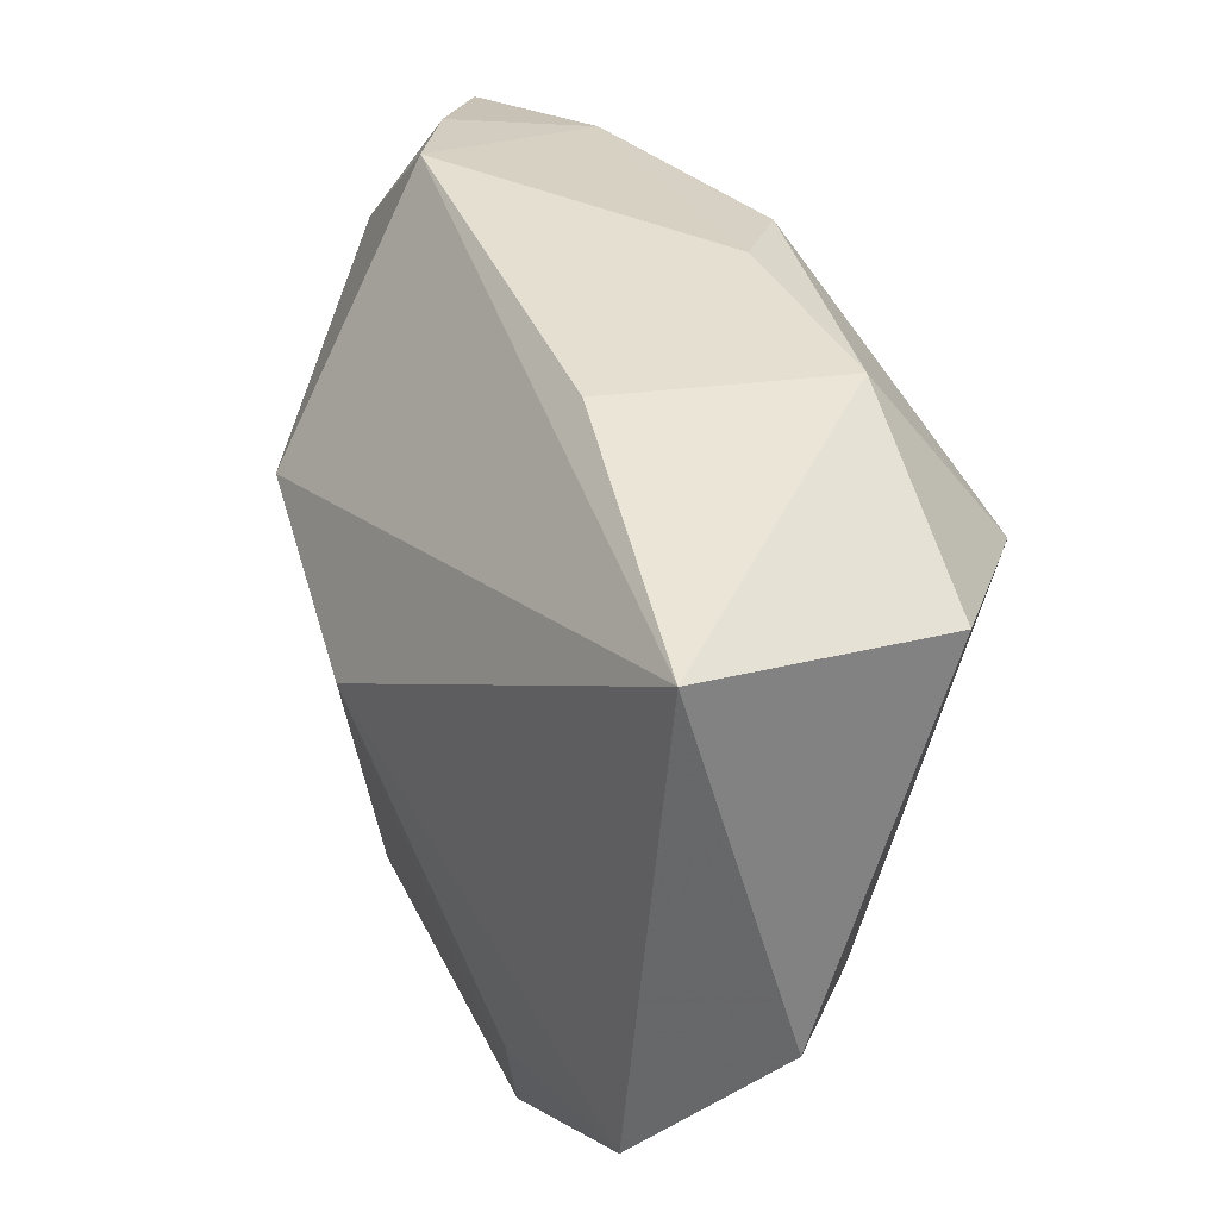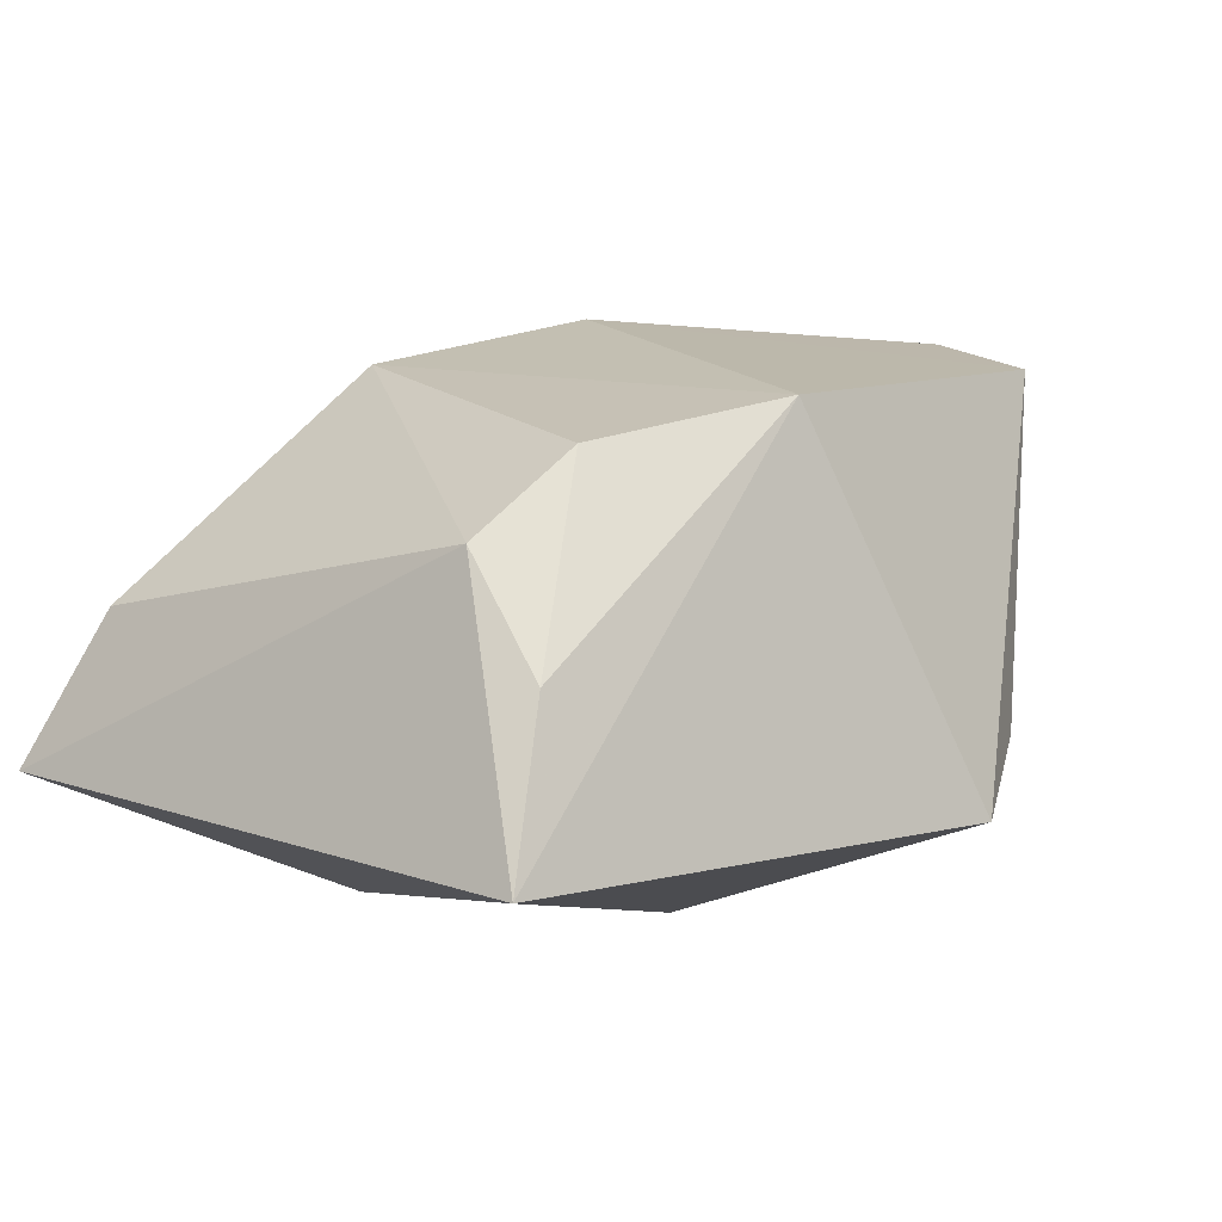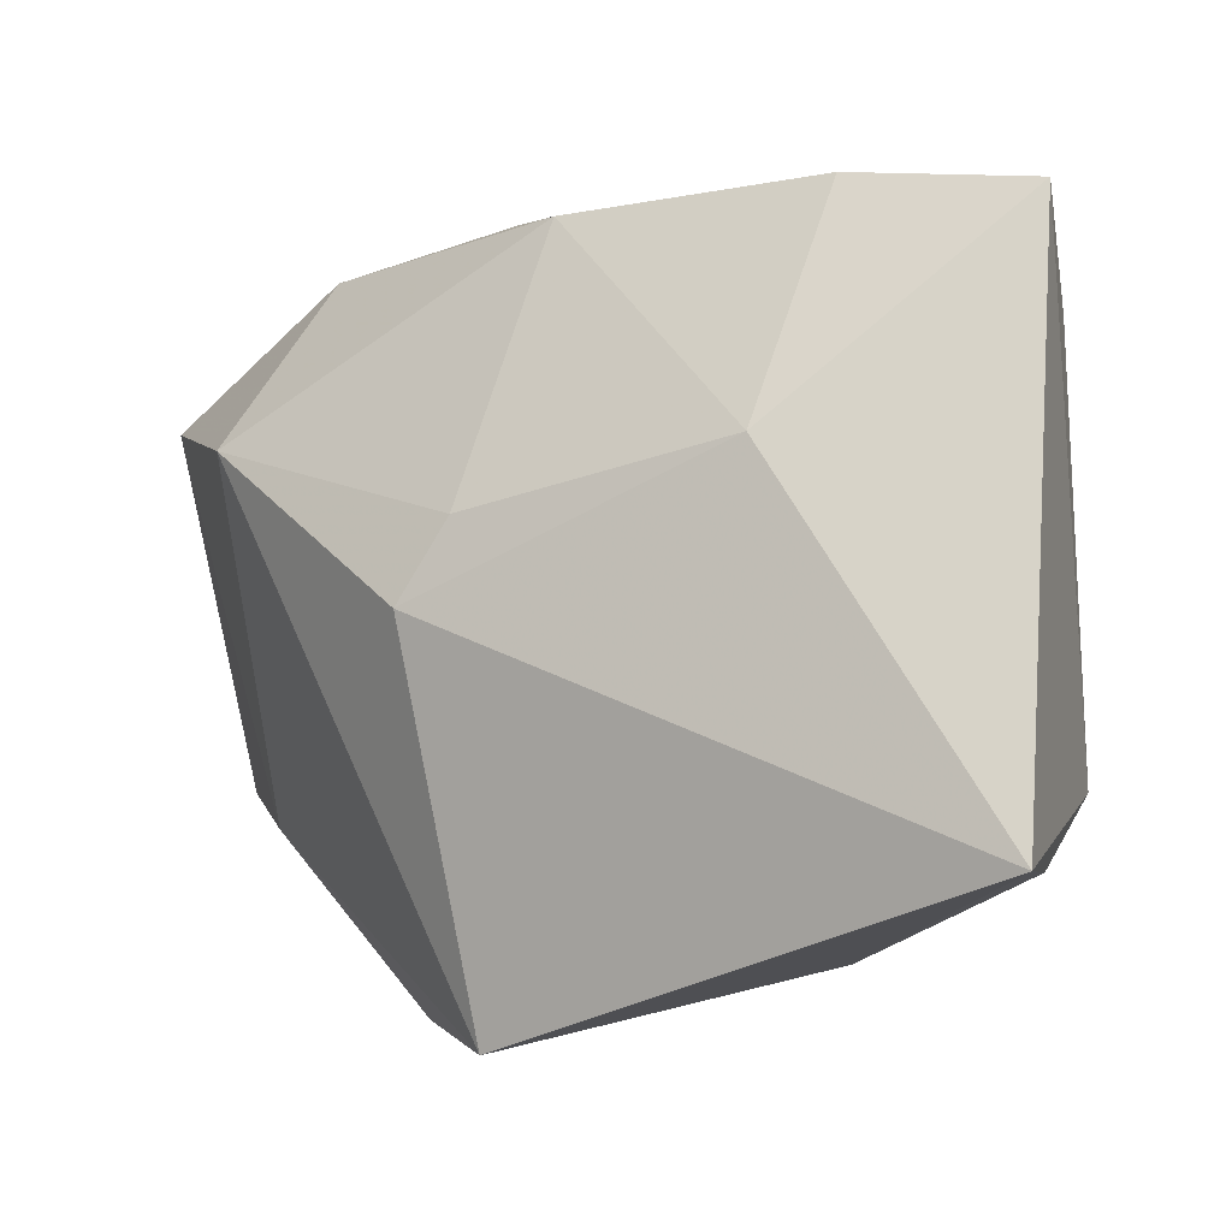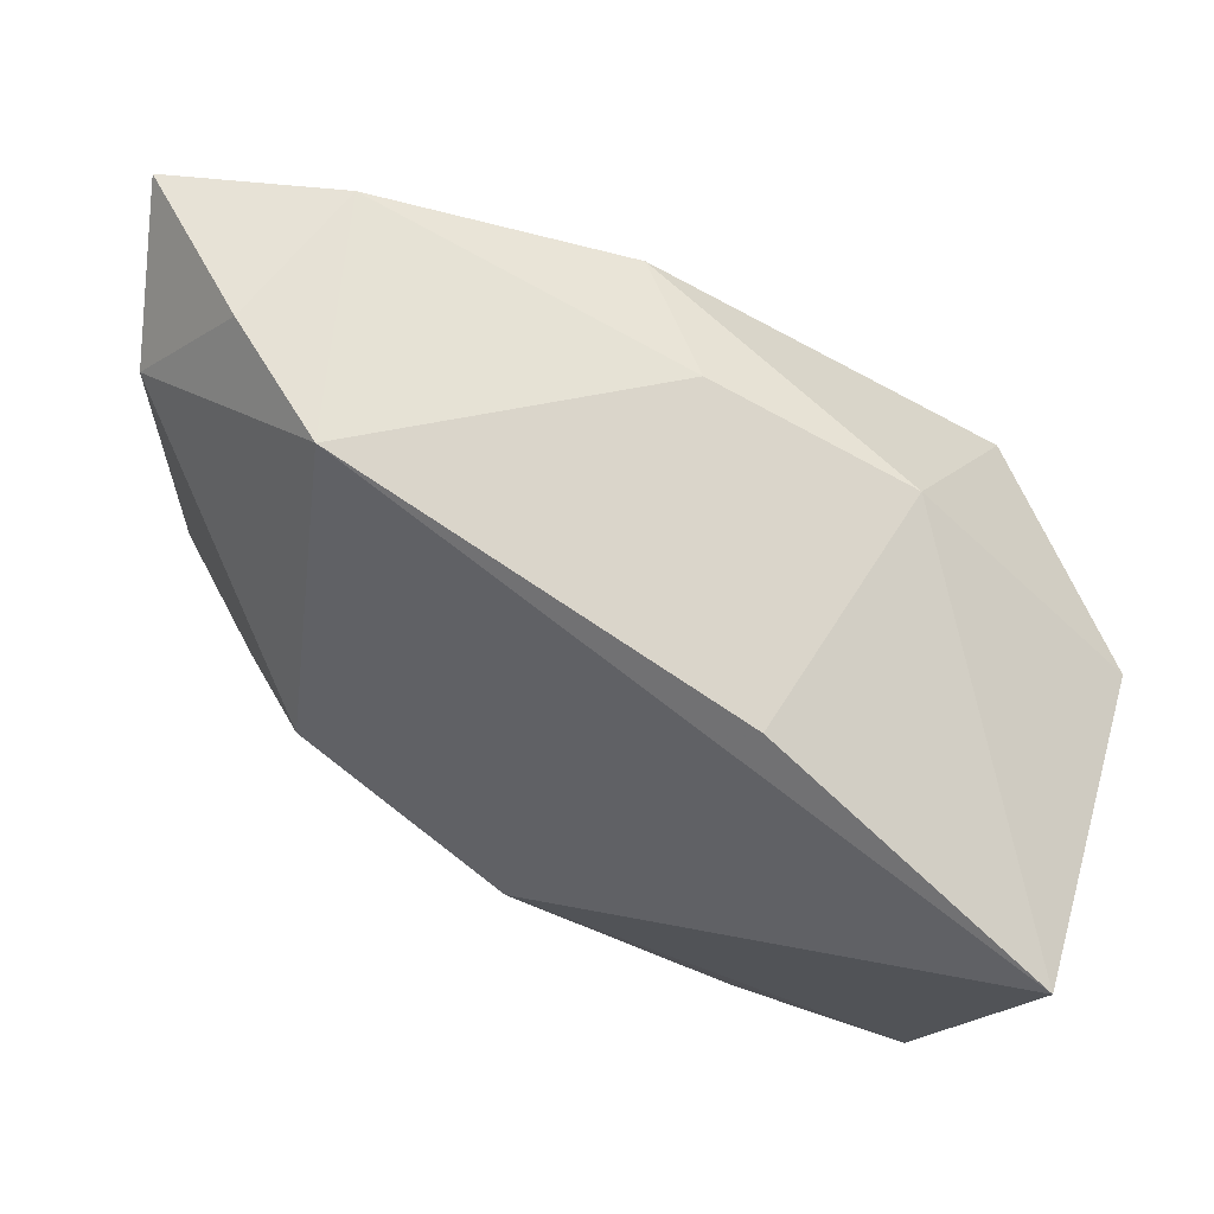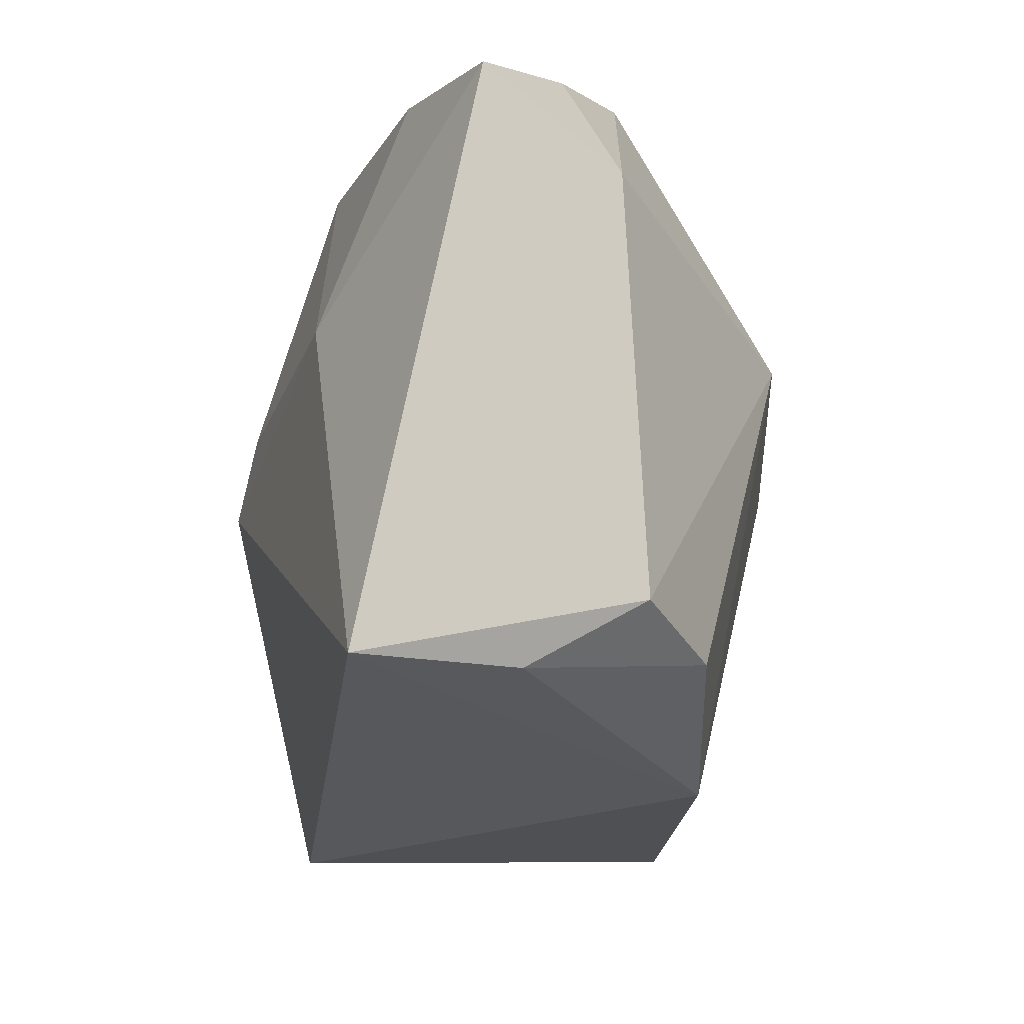
<metadata>
{"format":"obj","ext":"obj","renderer":"f3d","projection":"perspective","resolution":1024,"background":"white","views":[{"elev":30.2,"azim":53.0,"up":"+Y"},{"elev":-7.2,"azim":-55.0,"up":"+Z"},{"elev":-4.4,"azim":-158.1,"up":"+Y"},{"elev":73.8,"azim":16.1,"up":"+Y"},{"elev":-11.2,"azim":-107.2,"up":"+Y"}]}
</metadata>
<code>
v 0.003981 0.02666 -0.008726
v 0.003029 0.004962 -0.02156
v -0.02132 0.02689 -0.01481
v -0.02574 0.02866 -0.003618
v -0.001904 0.02536 -0.01592
v 0.02398 0.01093 -0.01541
v 0.0118 -0.02939 0.01739
v 0.03011 -0.01925 0.0221
v 0.02757 -0.01549 0.0007668
v -0.03394 -0.01307 0.0001169
v -0.0007489 0.001447 0.02295
v 0.01946 0.02421 -0.005921
v -0.03311 -0.01824 -0.009183
v -0.03481 0.02586 -0.0127
v -0.01389 -0.02532 0.01156
v 0.01386 0.02575 0.01274
v -0.01703 0.009103 0.01741
v -0.03543 -0.01797 -0.02232
v 0.03575 0.01462 -0.0005611
v 0.03575 0.01901 0.02233
v 0.03575 -0.01263 0.01183
v -0.02703 -0.01666 0.007161
v -0.01789 0.02992 0.003524
v 0.006689 -0.001155 -0.02232
v 0.009935 -0.02859 -0.009718
v -0.03301 0.01908 -0.001369
v 0.003151 -0.03035 -0.0163
v 0.01634 -0.01979 0.02139
v -0.01722 0.009394 -0.021
f 24 27 18
f 11 20 17
f 17 20 23
f 3 23 1
f 25 7 27
f 20 11 8
f 7 25 8
f 27 7 15
f 15 18 27
f 7 11 15
f 15 11 17
f 17 22 15
f 16 23 20
f 1 23 16
f 20 19 12
f 12 16 20
f 1 16 12
f 6 27 24
f 6 12 19
f 24 18 29
f 28 11 7
f 7 8 28
f 28 8 11
f 21 19 20
f 20 8 21
f 21 8 25
f 18 15 13
f 13 15 22
f 14 29 18
f 3 29 14
f 2 6 24
f 24 29 2
f 5 3 1
f 1 12 5
f 12 6 5
f 6 2 5
f 5 29 3
f 5 2 29
f 9 6 19
f 19 21 9
f 9 21 25
f 9 25 27
f 27 6 9
f 23 3 4
f 3 14 4
f 10 13 22
f 10 22 17
f 18 13 10
f 10 14 18
f 26 4 14
f 26 10 17
f 14 10 26
f 17 23 26
f 23 4 26

</code>
